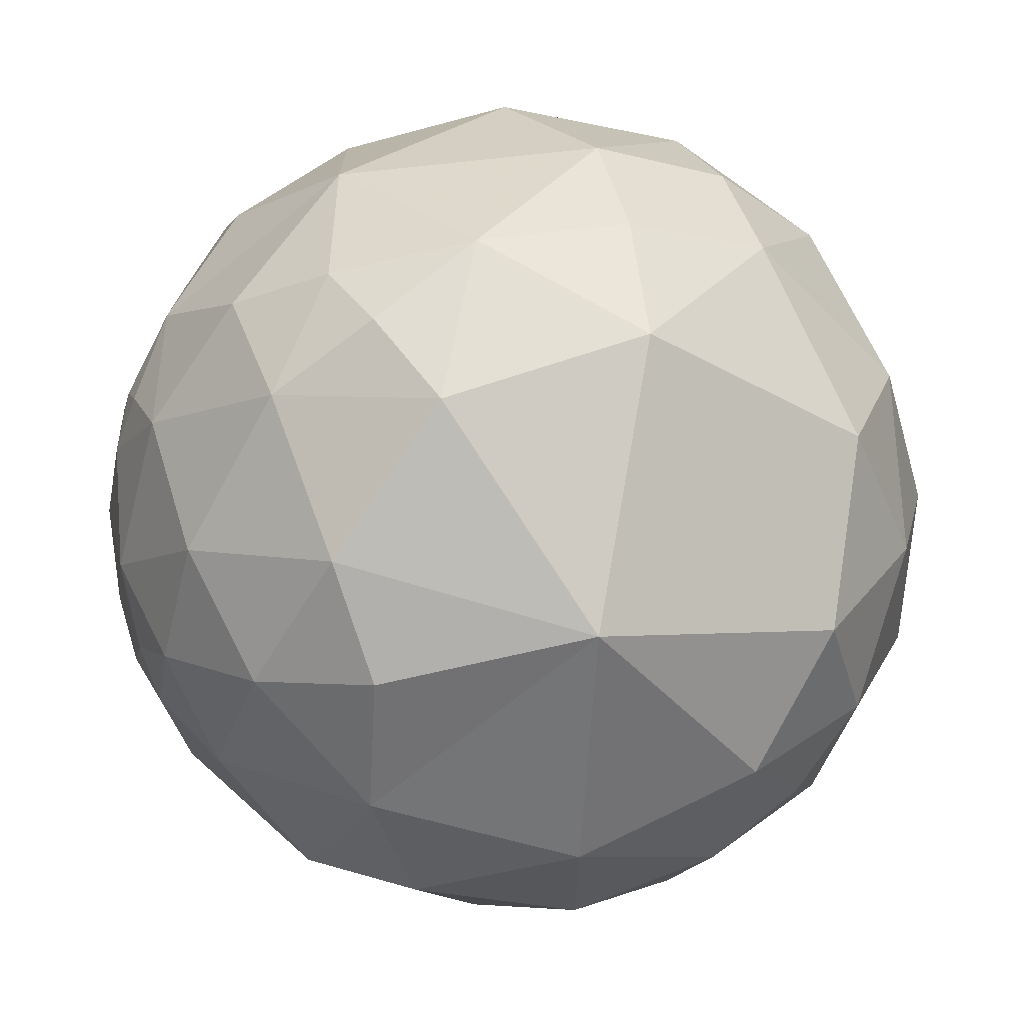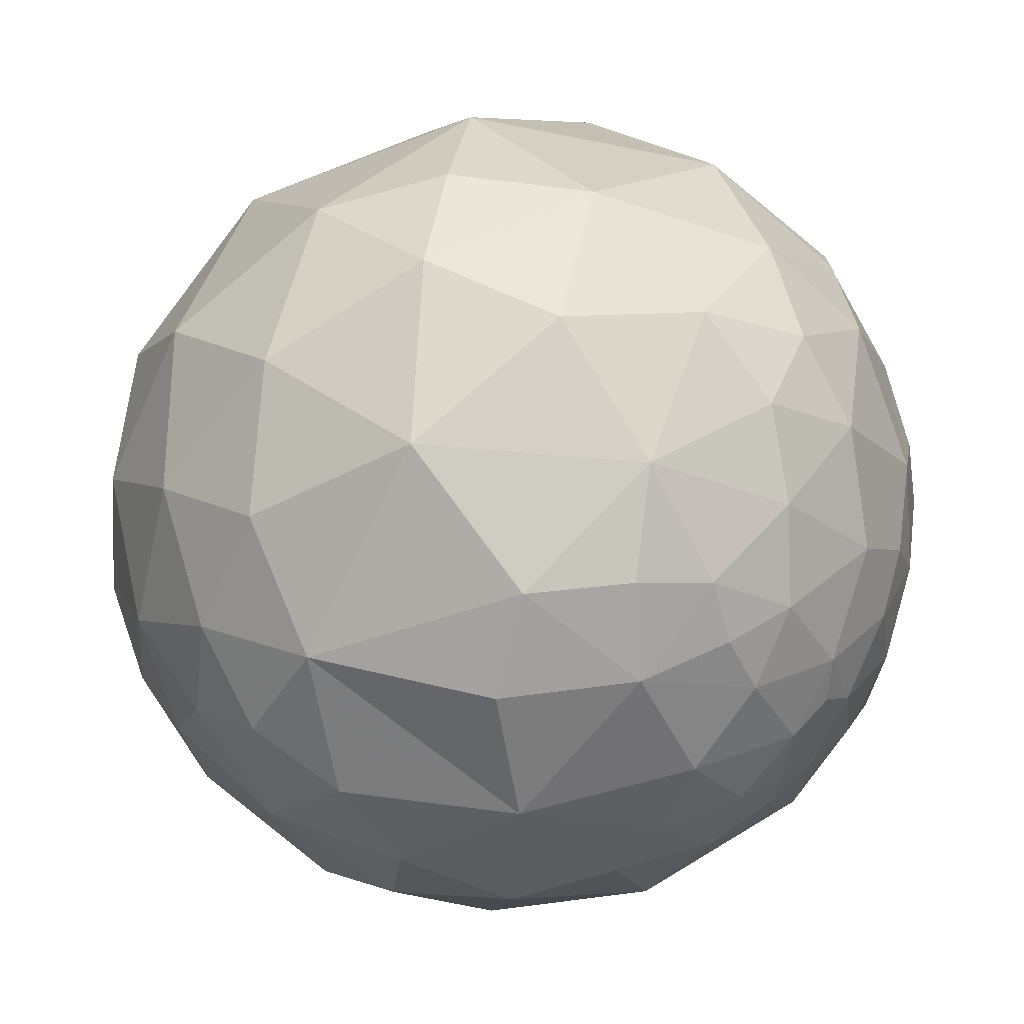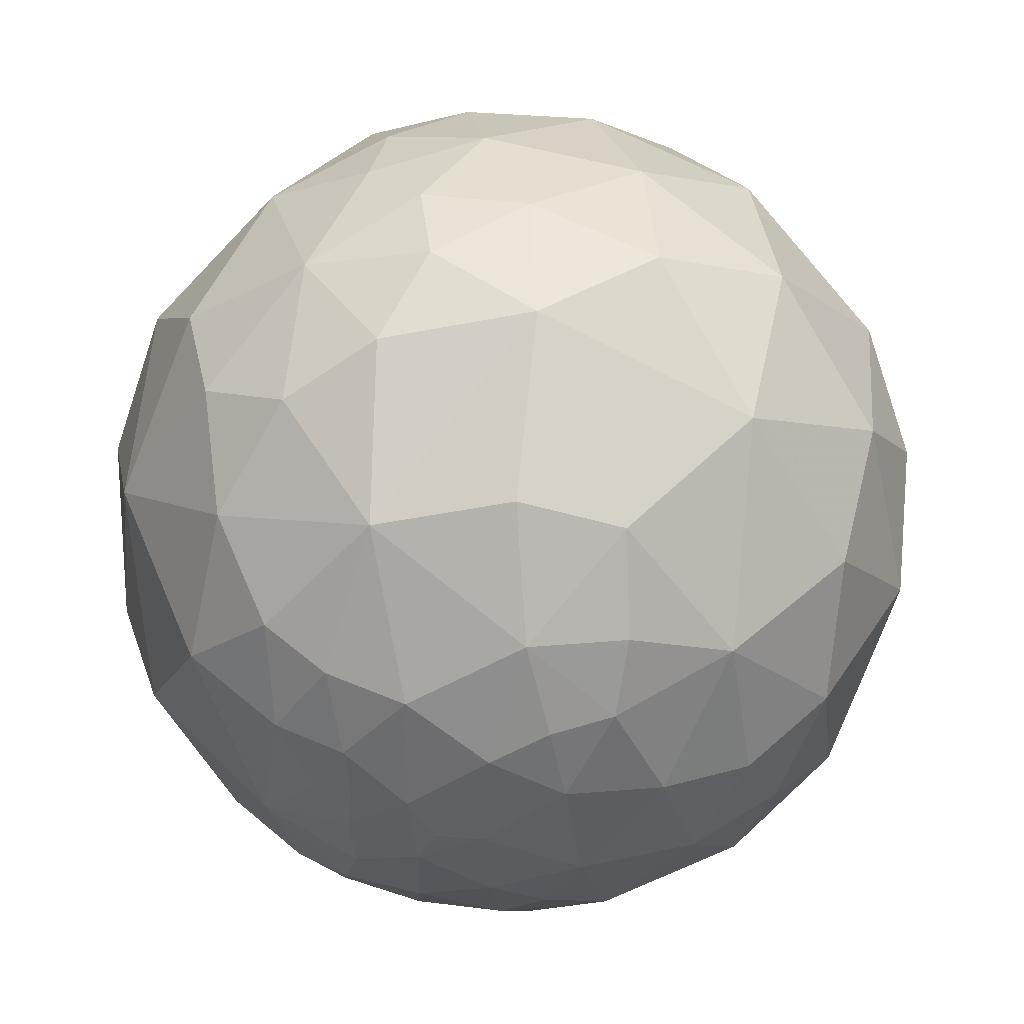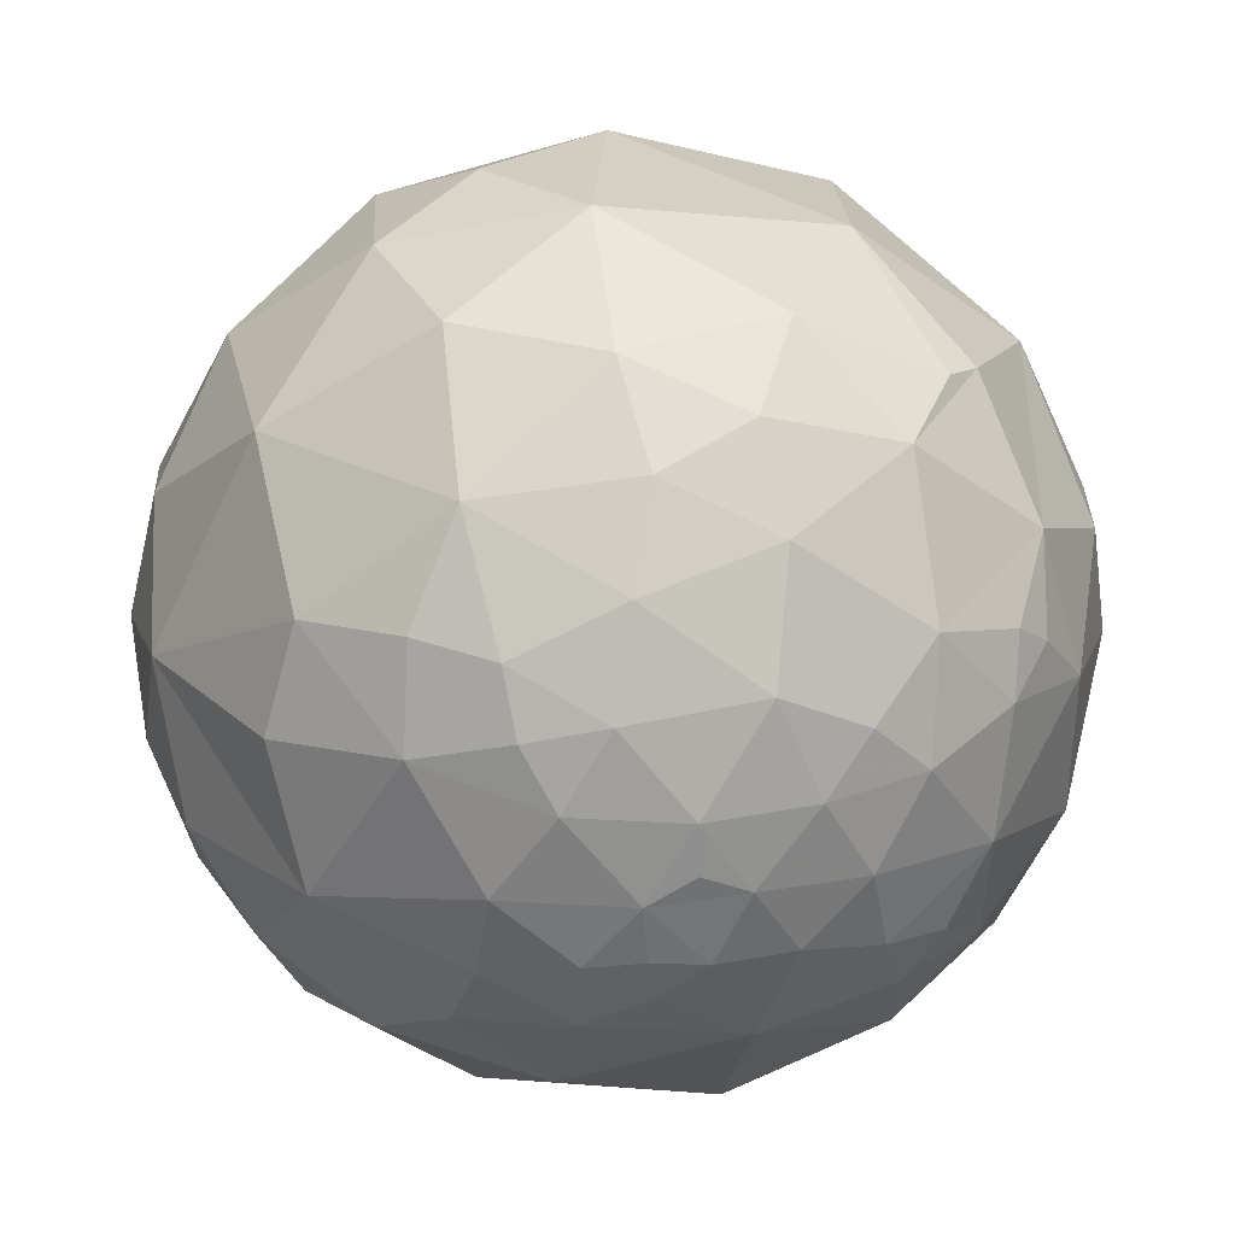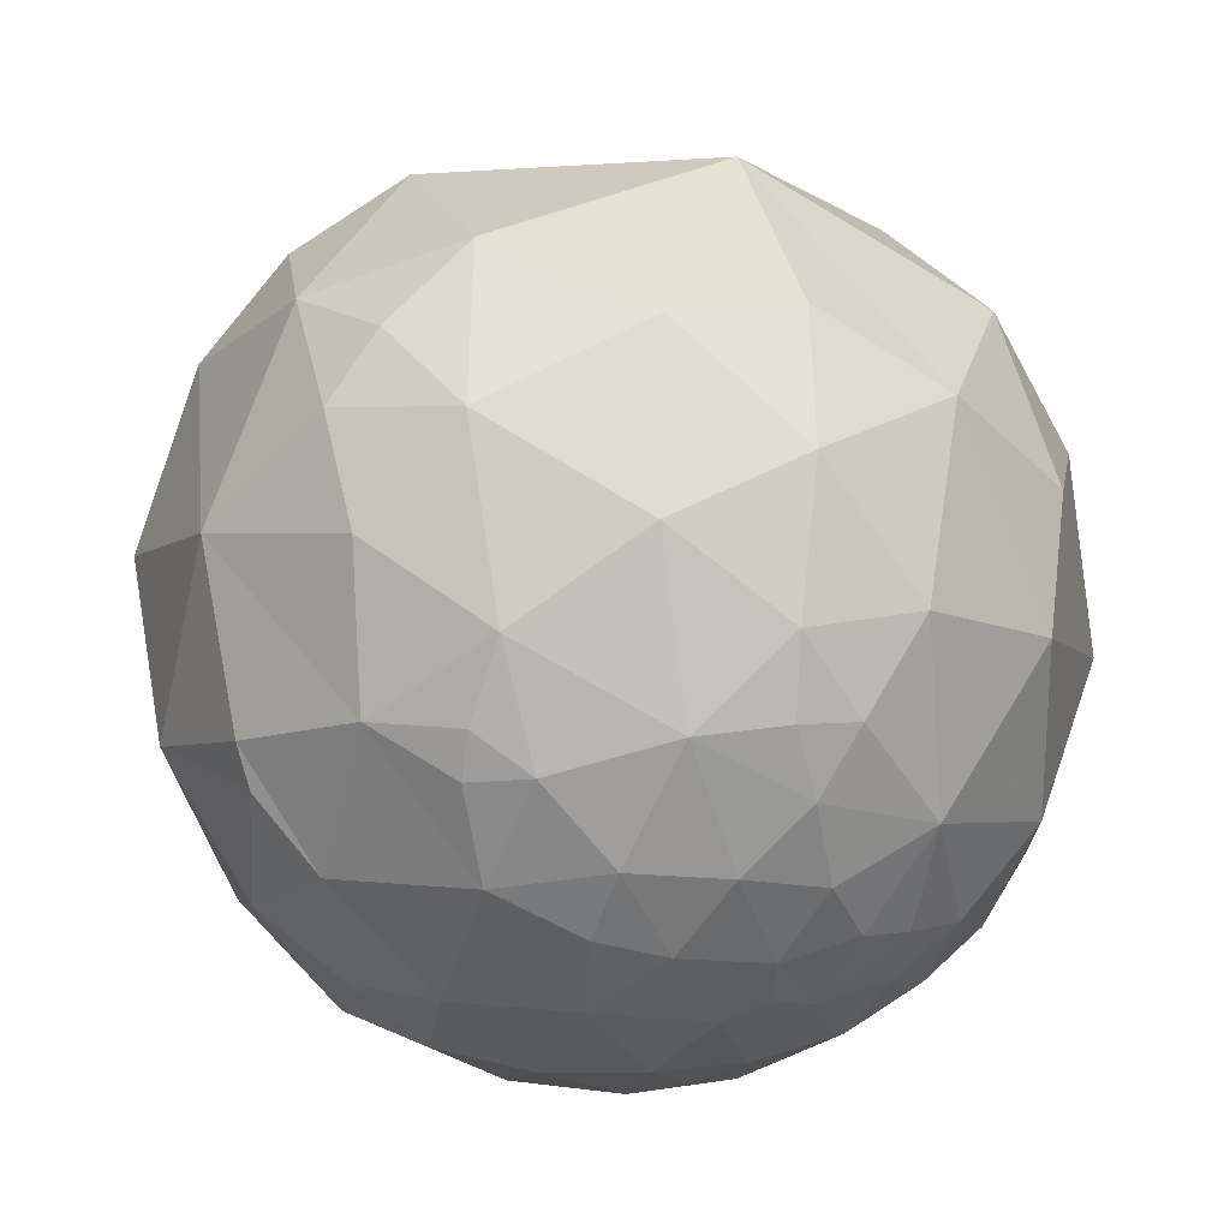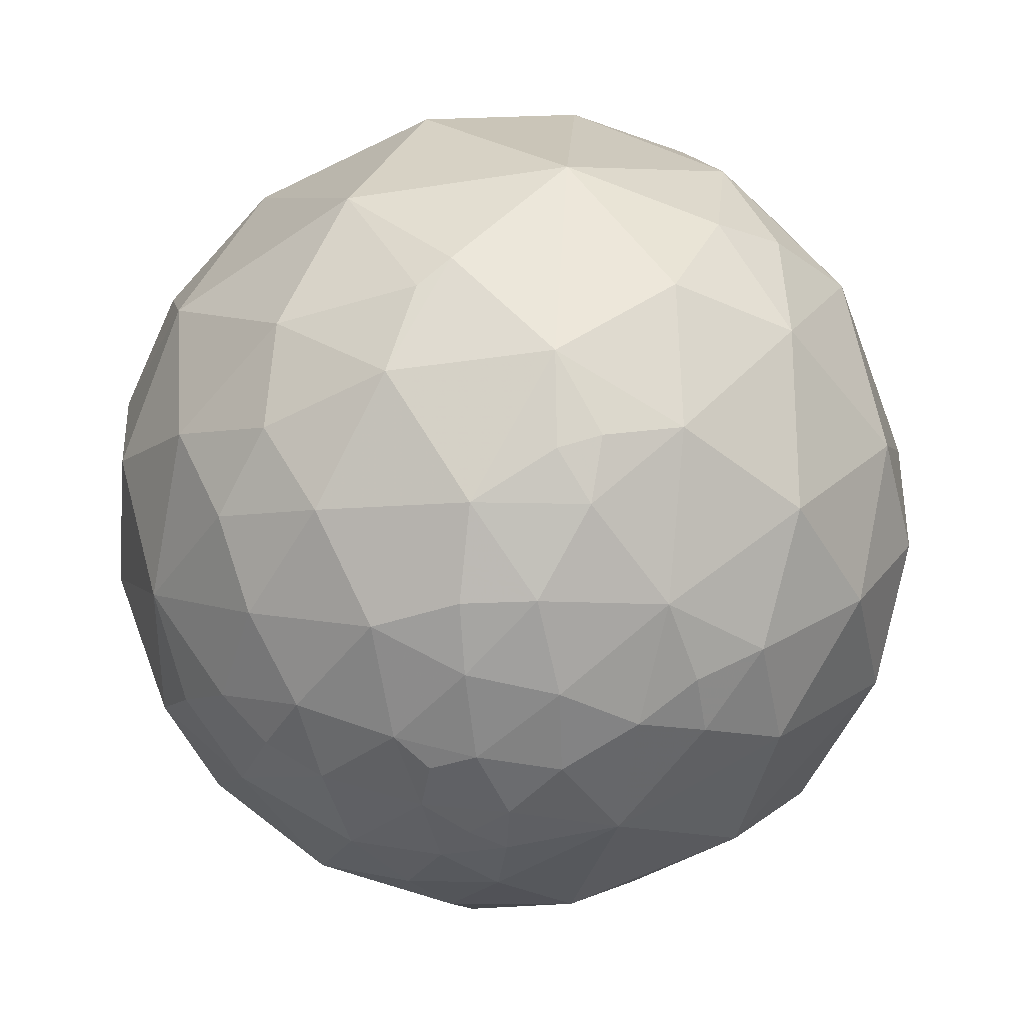
<metadata>
{"format":"obj","ext":"obj","renderer":"f3d","projection":"perspective","resolution":1024,"background":"white","views":[{"elev":-18.8,"azim":87.5,"up":"+Z"},{"elev":24.6,"azim":-71.6,"up":"+Z"},{"elev":-17.7,"azim":-89.9,"up":"+Y"},{"elev":18.3,"azim":-32.5,"up":"+Z"},{"elev":-58.8,"azim":110.2,"up":"+Y"},{"elev":-78.2,"azim":41.6,"up":"+Y"}]}
</metadata>
<code>
v -0.4828 -0.8056 0.3434
v -0.2007 -0.8818 0.4267
v 0.07509 -0.9706 0.2287
v 0.2889 -0.9385 0.189
v 0.3784 -0.9147 0.1417
v -0.4105 -0.9097 -0.0622
v -0.5397 -0.833 0.122
v -0.2719 -0.9485 0.1625
v -0.08602 -0.993 0.08099
v 0.2653 -0.9628 0.05221
v -0.4012 -0.9 -0.1702
v -0.3012 -0.9296 -0.2127
v -0.1852 -0.9816 -0.04686
v -0.06246 -0.974 -0.2176
v 0.04353 -0.9987 -0.02459
v 0.2426 -0.9426 -0.2293
v -0.4549 -0.8151 -0.3588
v -0.4846 -0.8433 -0.2323
v -0.1824 -0.9142 -0.362
v -0.3458 -0.8616 -0.3715
v 0.1038 -0.8473 -0.5209
v 0.01315 -0.9184 -0.3955
v 0.1721 -0.8957 -0.4101
v -0.7036 0.3392 0.6244
v -0.2875 0.05587 0.9561
v -0.3627 0.3423 0.8668
v -0.5423 0.02108 0.8399
v 0.4291 0.3798 0.8195
v 0.4225 0.7001 0.5756
v -0.01569 0.6594 0.7517
v 0.04726 0.1169 0.992
v 0.6185 0.4653 0.6332
v -0.9 0.4337 0.04394
v -0.8919 0.3076 0.3315
v -0.5302 0.8249 0.1961
v -0.7351 0.6754 -0.05884
v -0.7567 0.5795 0.3026
v -0.4803 0.6638 0.5732
v 0.142 0.9898 0.009547
v 0.09287 0.93 0.3556
v -0.228 0.9736 0.004226
v -0.2528 0.8789 0.4046
v 0.4404 0.8743 0.2042
v 0.9637 0.2532 0.0844
v 0.7474 0.5368 0.3915
v -0.8547 0.4781 -0.2025
v -0.9365 0.3027 -0.1767
v -0.3605 0.8672 -0.3436
v -0.6015 0.7441 -0.2907
v -0.741 0.5861 -0.3277
v -0.513 0.8519 -0.1047
v 0.2361 0.8 -0.5515
v 0.003386 0.9498 -0.3129
v 0.3632 0.9098 -0.2009
v 0.5499 0.6985 -0.4579
v 0.6567 0.7536 -0.0306
v -0.8279 0.317 -0.4628
v -0.3068 0.3965 -0.8653
v -0.6045 0.2785 -0.7464
v -0.5529 0.6094 -0.5683
v 0.06804 0.4686 -0.8808
v 0.1483 0.6607 -0.7358
v -0.1217 0.7415 -0.6598
v 0.3264 0.1335 -0.9357
v 0.3931 0.5327 -0.7495
v 0.8174 0.1454 -0.5574
v -0.6862 -0.6906 0.2286
v -0.3726 -0.5745 0.7287
v -0.1836 -0.7587 0.625
v -0.3991 -0.7389 0.5429
v 0.2747 -0.7242 0.6325
v 0.1105 -0.8298 0.5469
v -0.02523 -0.6369 0.7705
v 0.3689 -0.6876 0.6253
v 0.4176 -0.8432 0.3386
v 0.8225 -0.5685 -0.01645
v 0.8546 -0.449 0.2607
v 0.6991 -0.6695 0.251
v 0.5156 -0.8564 0.02868
v 0.5812 -0.7569 -0.2989
v 0.318 -0.822 -0.4725
v 0.1988 -0.698 -0.6879
v -0.4673 -0.4978 -0.7307
v -0.1988 -0.7917 -0.5777
v -0.6937 -0.595 -0.4059
v -0.5197 -0.6714 -0.5284
v -0.4209 -0.7886 -0.4483
v -0.556 -0.7429 -0.3729
v -0.7077 -0.6685 -0.2289
v -0.6235 -0.7804 -0.04749
v -0.7964 -0.5472 0.2573
v -0.821 -0.5699 0.03443
v -0.6782 -0.7298 0.0862
v -0.8437 -0.05496 0.534
v -0.5767 -0.3044 0.7582
v -0.6821 -0.5423 0.4907
v -0.2354 -0.2734 0.9326
v 0.4892 -0.04416 0.871
v 0.2588 -0.4274 0.8662
v 0.7602 0.1587 0.63
v 0.6819 -0.4356 0.5876
v 0.9013 0.2178 0.3745
v 0.9432 -0.1235 0.3083
v 0.9298 -0.347 0.1226
v 0.8128 -0.4282 -0.3951
v 0.6945 -0.3333 -0.6377
v 0.9768 -0.1988 -0.07919
v 0.4181 -0.3407 -0.8421
v 0.5375 -0.603 -0.5895
v -0.05081 0.1476 -0.9877
v 0.08924 -0.2347 -0.968
v -0.0676 -0.4916 -0.8682
v -0.4033 -0.08286 -0.9113
v -0.7195 -0.2396 -0.6518
v -0.723 0.05414 -0.6887
v -0.6859 -0.4837 -0.5437
v -0.9527 0.08959 -0.2904
v -0.8653 -0.01957 -0.5008
v -0.8981 -0.3192 -0.3024
v -0.9884 0.1402 0.05872
v -0.9103 -0.33 0.2499
v -0.9585 -0.2848 0.01299
f 6 7 90
f 15 3 9
f 79 5 10
f 10 5 4
f 6 90 18
f 6 18 11
f 6 11 12
f 12 13 6
f 14 15 13
f 26 27 25
f 30 38 26
f 38 24 26
f 26 24 27
f 30 31 28
f 28 29 30
f 47 120 33
f 33 120 34
f 33 34 37
f 38 42 35
f 35 37 38
f 41 42 40
f 40 39 41
f 44 56 45
f 46 57 47
f 50 57 46
f 48 60 49
f 49 60 50
f 51 48 49
f 54 52 53
f 54 56 55
f 55 52 54
f 59 60 58
f 60 63 58
f 62 61 63
f 66 64 65
f 72 71 73
f 74 75 101
f 76 77 78
f 78 79 76
f 80 105 76
f 109 80 81
f 21 84 82
f 86 83 84
f 84 87 86
f 87 88 86
f 85 88 89
f 90 92 89
f 92 67 91
f 92 93 67
f 95 94 96
f 97 68 73
f 99 98 31
f 100 98 101
f 100 101 103
f 44 102 103
f 103 107 44
f 104 107 103
f 105 106 66
f 105 66 107
f 108 106 109
f 111 110 64
f 113 114 115
f 83 114 113
f 114 118 115
f 117 118 119
f 94 120 121
f 121 120 122
f 8 1 7
f 8 7 6
f 1 8 2
f 70 1 2
f 8 9 3
f 10 4 3
f 10 3 15
f 11 18 12
f 12 14 13
f 15 9 13
f 16 15 14
f 15 16 10
f 10 16 79
f 20 18 17
f 12 20 19
f 19 22 14
f 21 23 22
f 37 36 33
f 37 35 36
f 24 37 34
f 26 25 31
f 26 31 30
f 40 29 43
f 42 30 40
f 30 29 40
f 41 35 42
f 28 32 29
f 29 32 45
f 43 45 56
f 39 40 43
f 49 36 51
f 36 35 51
f 46 36 50
f 50 36 49
f 33 46 47
f 54 53 39
f 55 65 52
f 60 48 63
f 59 57 60
f 62 63 52
f 63 53 52
f 61 58 63
f 66 65 55
f 61 62 65
f 70 2 69
f 70 68 96
f 70 69 68
f 70 96 1
f 1 96 67
f 2 3 72
f 69 72 73
f 69 73 68
f 4 5 75
f 71 72 74
f 72 75 74
f 99 73 71
f 31 97 99
f 99 97 73
f 99 101 98
f 97 25 27
f 94 95 27
f 24 94 27
f 98 28 31
f 78 75 79
f 101 75 78
f 80 79 16
f 79 80 76
f 23 21 81
f 104 77 76
f 102 100 103
f 107 76 105
f 104 76 107
f 108 66 106
f 44 45 102
f 66 55 56
f 64 66 108
f 21 82 81
f 84 20 87
f 19 20 84
f 87 17 88
f 112 82 84
f 112 111 108
f 108 82 112
f 108 111 64
f 109 82 108
f 110 111 113
f 113 58 110
f 116 83 86
f 116 86 85
f 83 116 114
f 64 110 61
f 110 58 61
f 58 113 59
f 59 113 115
f 115 118 57
f 57 59 115
f 89 18 90
f 85 86 88
f 90 7 93
f 92 90 93
f 91 67 96
f 85 89 119
f 118 114 119
f 119 114 116
f 122 92 121
f 92 91 121
f 119 122 120
f 120 117 119
f 121 96 94
f 47 57 117
f 94 34 120
f 8 3 2
f 6 13 8
f 9 8 13
f 18 20 12
f 19 14 12
f 22 23 16
f 14 22 16
f 37 24 38
f 30 42 38
f 45 43 29
f 36 46 33
f 53 48 41
f 41 39 53
f 41 48 51
f 41 51 35
f 54 43 56
f 39 43 54
f 60 57 50
f 48 53 63
f 62 52 65
f 69 2 72
f 72 3 75
f 3 4 75
f 97 95 68
f 95 96 68
f 99 71 74
f 74 101 99
f 97 27 95
f 25 97 31
f 100 32 28
f 28 98 100
f 75 5 79
f 81 16 23
f 81 80 16
f 104 103 77
f 103 101 77
f 101 78 77
f 106 105 109
f 105 80 109
f 45 32 100
f 100 102 45
f 107 66 44
f 44 66 56
f 84 21 22
f 84 22 19
f 20 17 87
f 82 109 81
f 84 83 112
f 113 111 112
f 112 83 113
f 61 65 64
f 88 18 89
f 17 18 88
f 7 1 67
f 67 93 7
f 85 119 116
f 92 122 119
f 92 119 89
f 91 96 121
f 117 57 118
f 47 117 120
f 24 34 94

</code>
